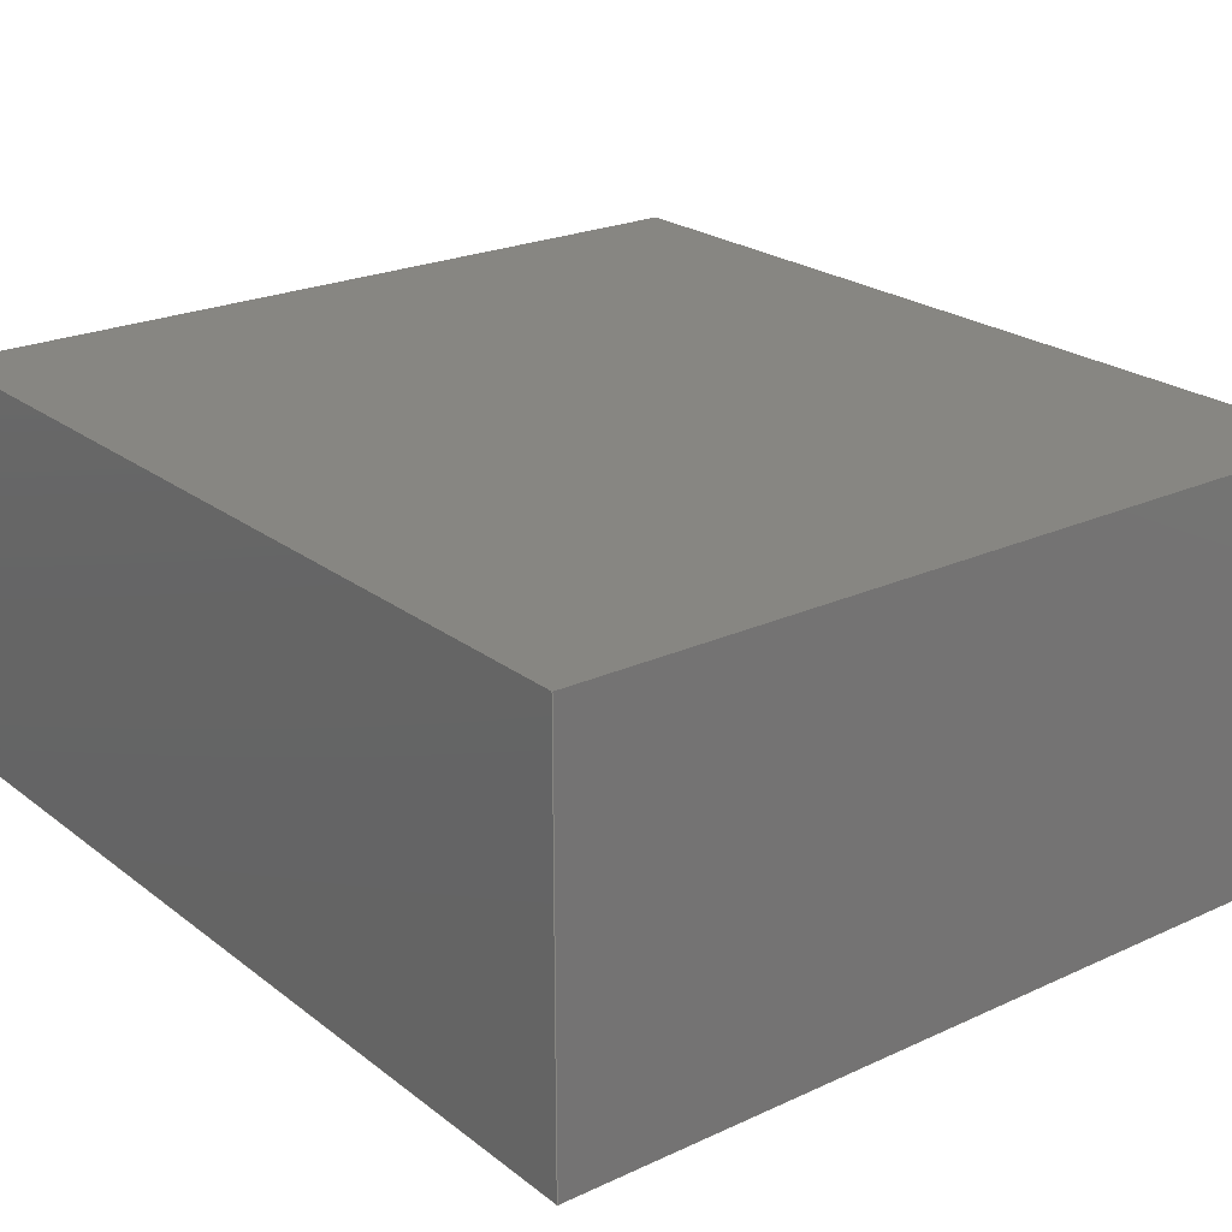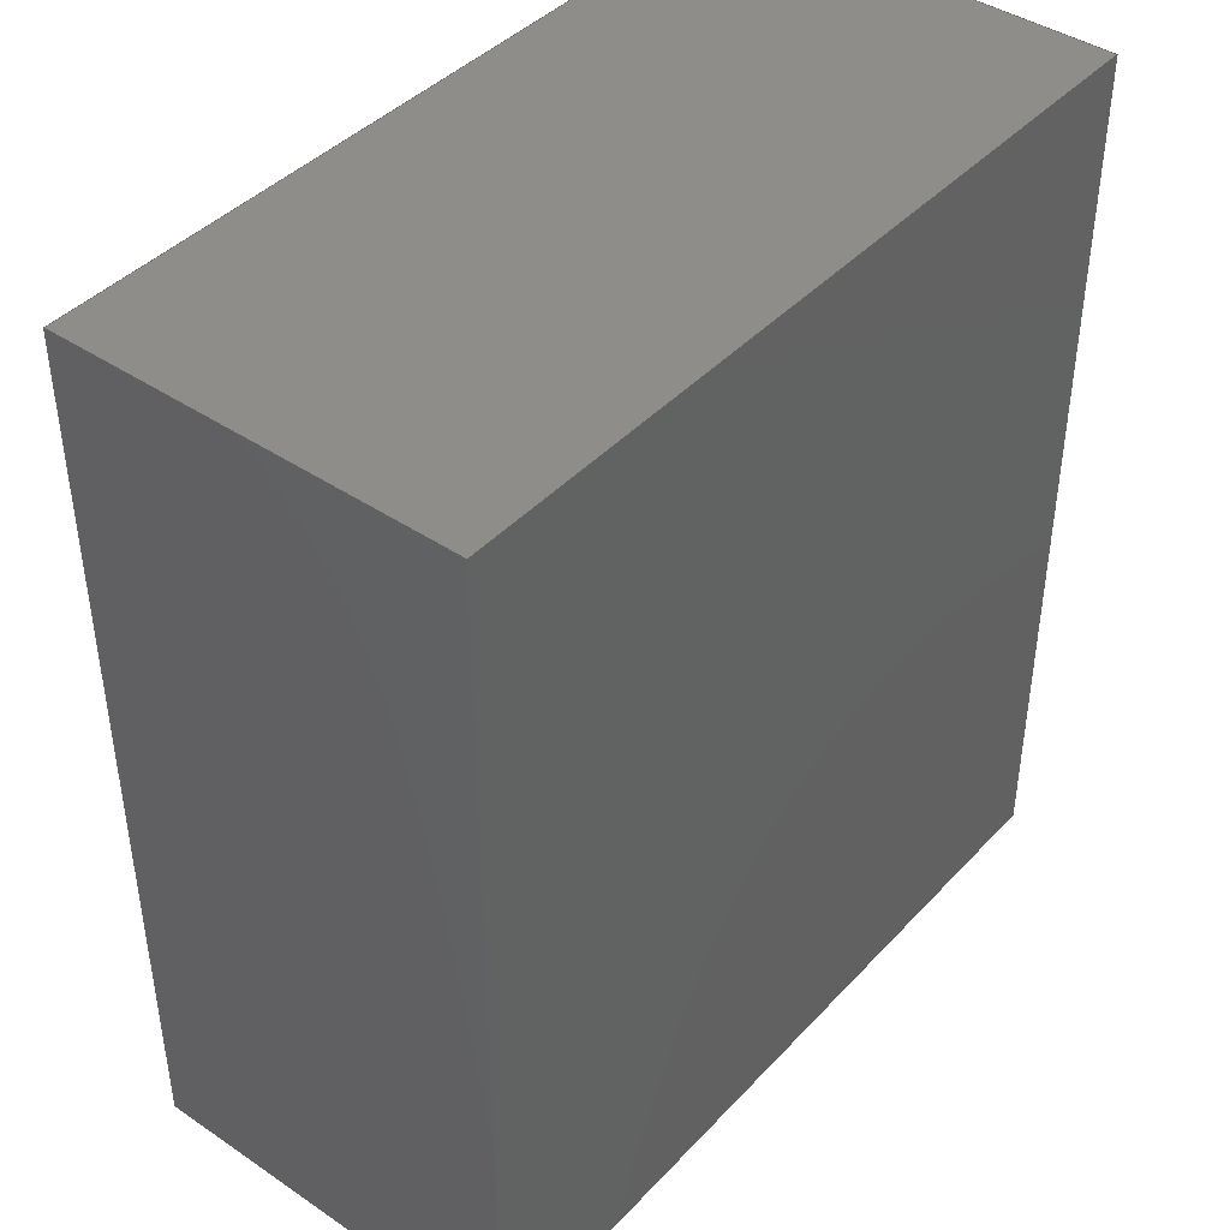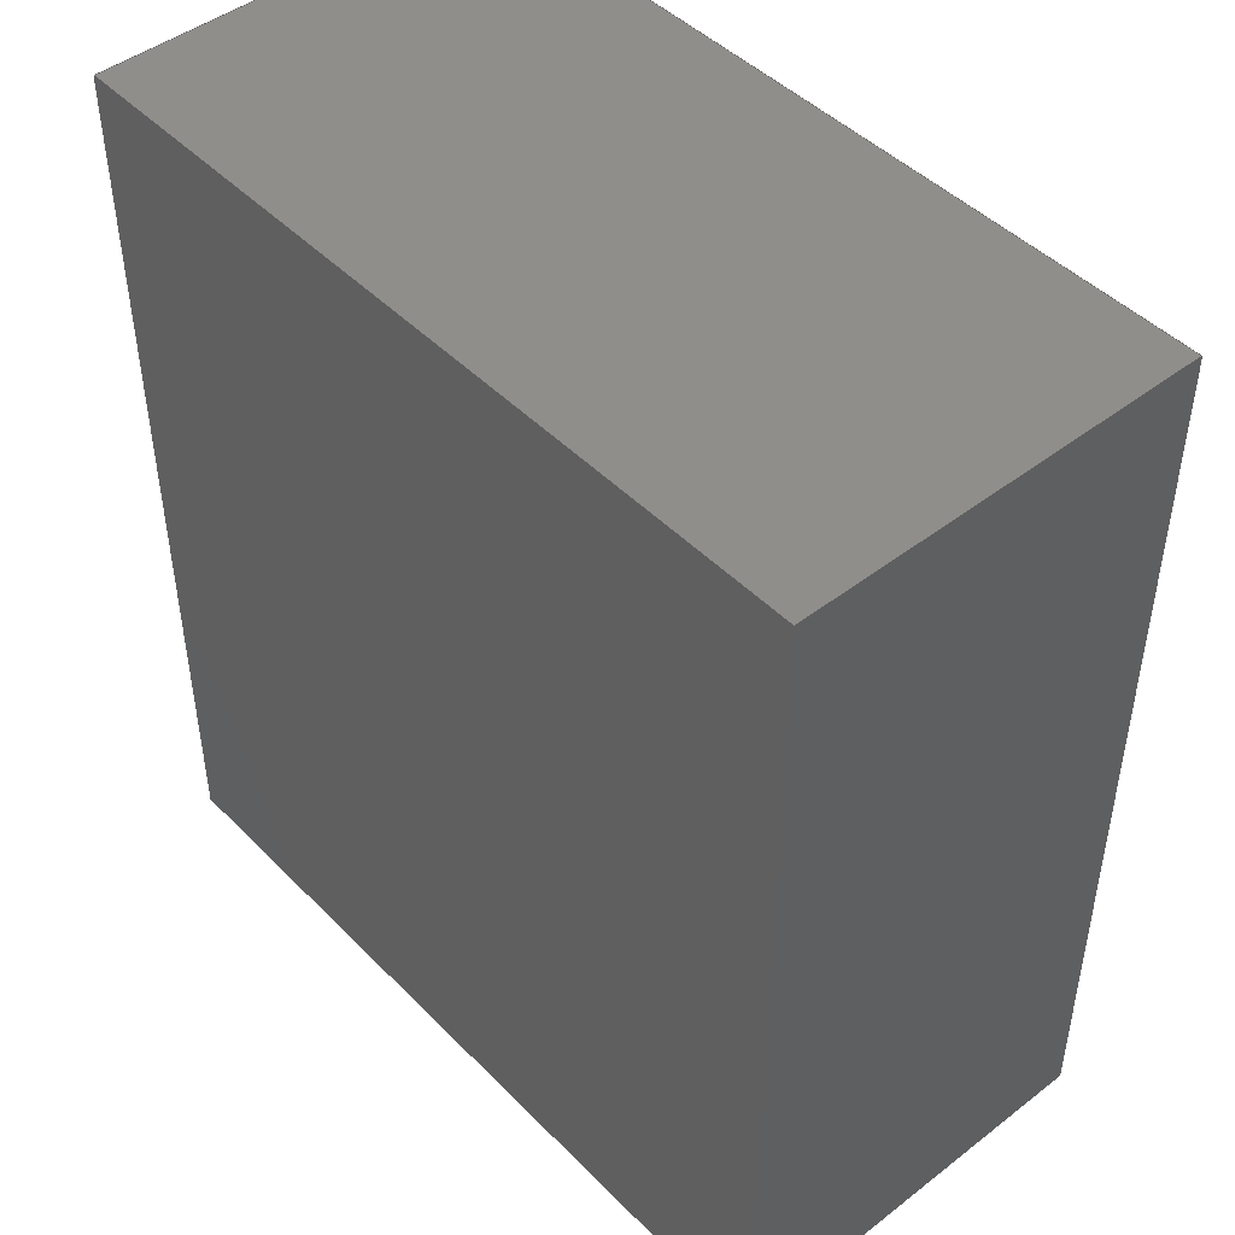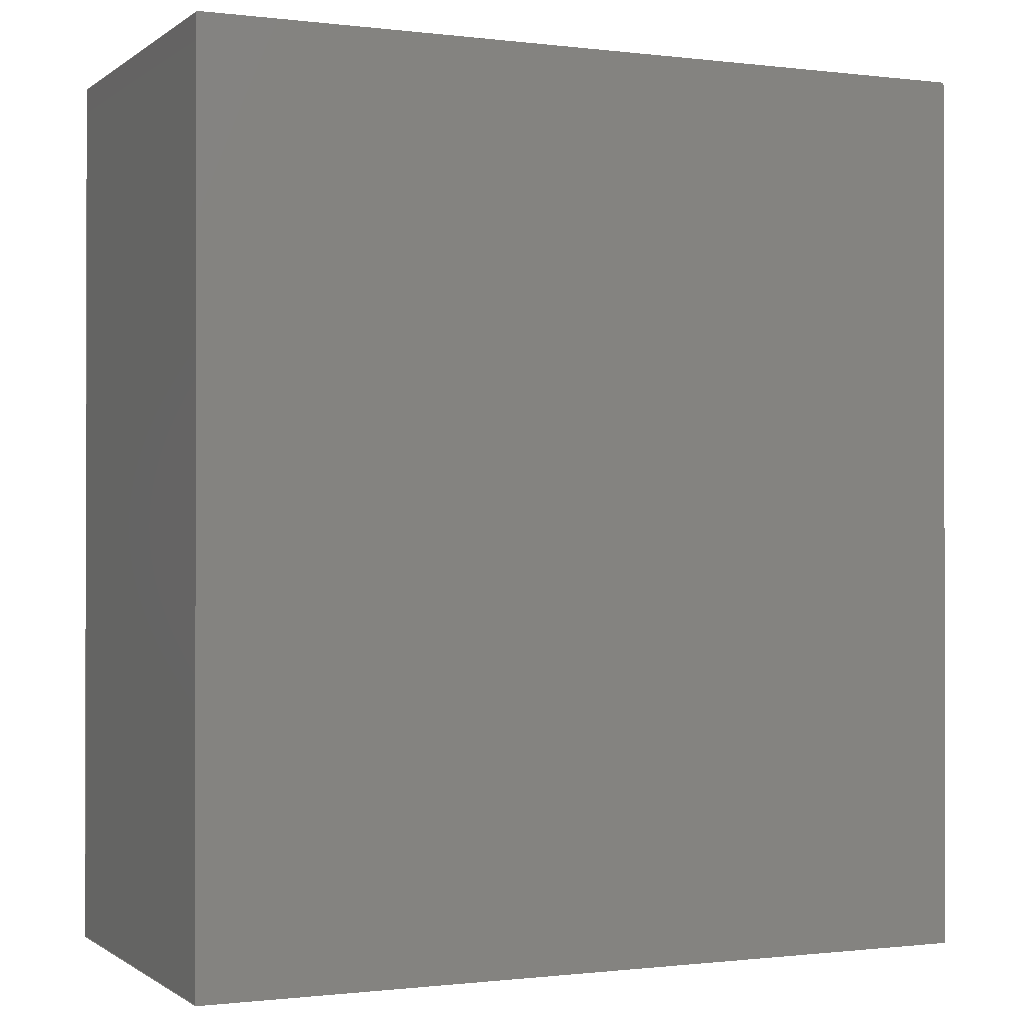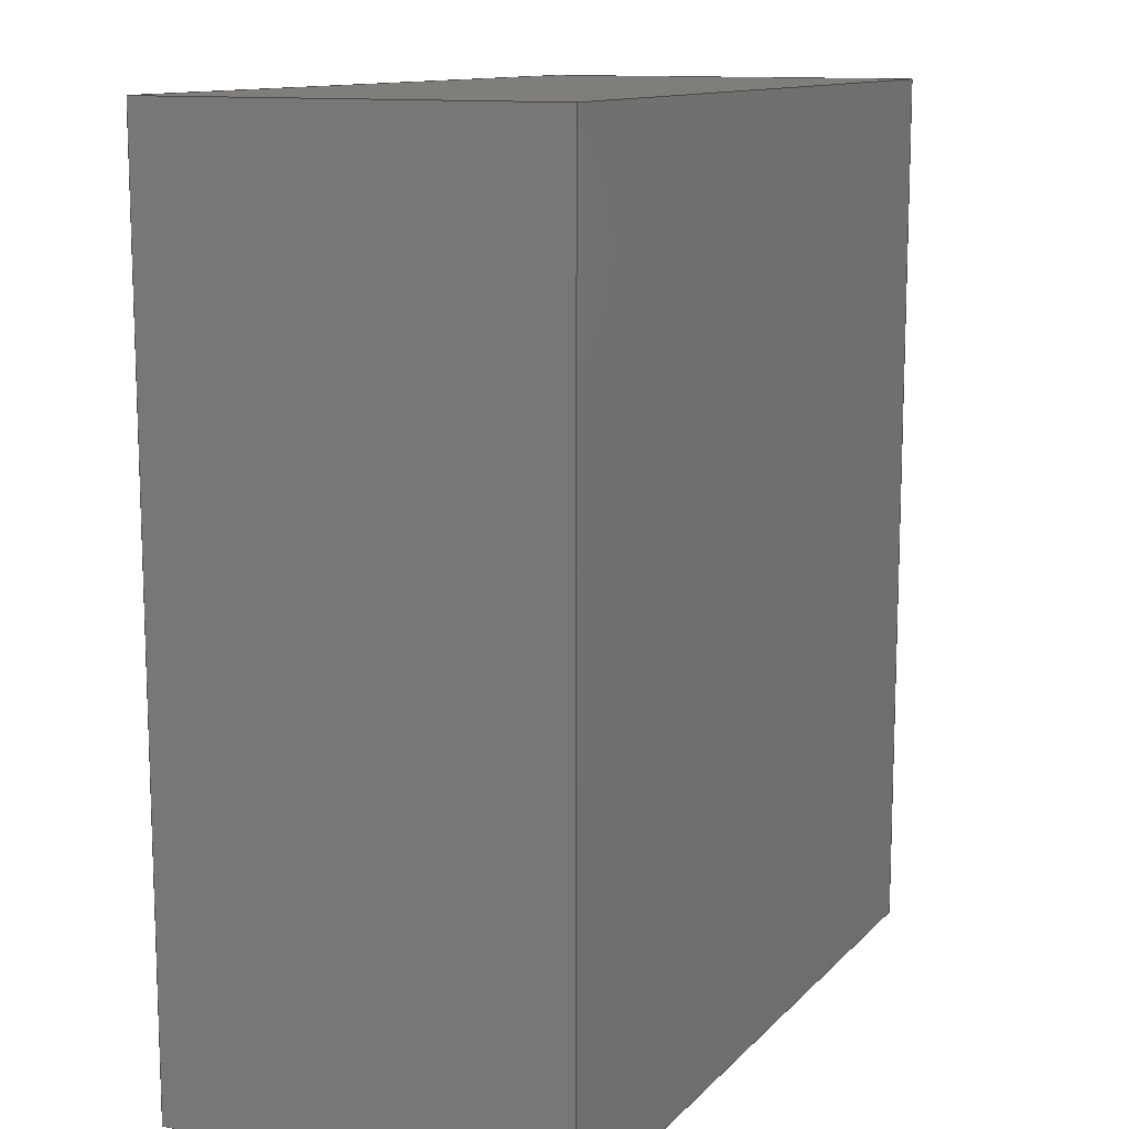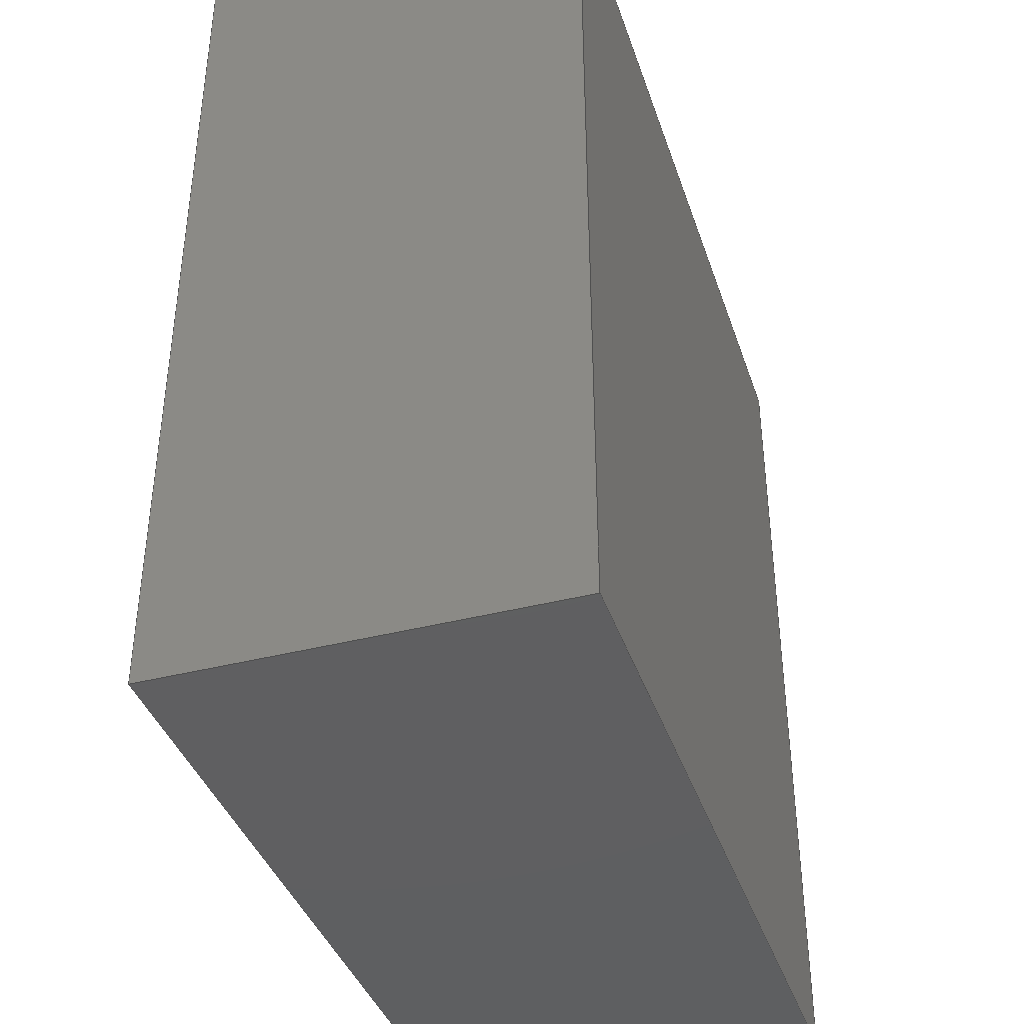
<metadata>
{"format":"iges","ext":"igs","renderer":"f3d","projection":"perspective","resolution":1024,"background":"white","views":[{"elev":23.0,"azim":-38.0,"up":"+Z"},{"elev":42.2,"azim":-51.1,"up":"+Y"},{"elev":46.3,"azim":48.7,"up":"+Y"},{"elev":-0.7,"azim":-24.3,"up":"+Y"},{"elev":12.0,"azim":115.4,"up":"+Y"},{"elev":-39.4,"azim":107.8,"up":"+Y"}]}
</metadata>
<code>

,,10Hjunk boxes,10Hjunk boxes,7Hunknown,7Hunknown,32,38,7,99,15,,1,6,1H
M,1,0.08,15H2.021e+07,1D-5,1e+04,7Hunknown,7Hunknown,11,0,;
     186       1                                                00000000
     186             -71       1       0                               0
     514       2                                                00010000
     514                       1       1                               0
     510       3                                                00010000
     510             -71       1       1                               0
     510       4                                                00010000
     510             -71       1       1                               0
     510       5                                                00010000
     510             -71       1       1                               0
     510       6                                                00010000
     510             -71       1       1                               0
     510       7                                                00010000
     510             -71       1       1                               0
     510       8                                                00010000
     510             -71       1       1                               0
     508       9                                                00010000
     508                       1       1                               0
     508      10                                                00010000
     508                       1       1                               0
     508      11                                                00010000
     508                       1       1                               0
     508      12                                                00010000
     508                       1       1                               0
     508      13                                                00010000
     508                       1       1                               0
     508      14                                                00010000
     508                       1       1                               0
     126      15                                                00010000
     126       0               2       0                               0
     126      17                                                00010000
     126       0               2       0                               0
     126      19                                                00010000
     126       0               2       0                               0
     126      21                                                00010000
     126       0               2       0                               0
     126      23                                                00010000
     126       0               2       0                               0
     126      25                                                00010000
     126       0               2       0                               0
     126      27                                                00010000
     126       0               2       0                               0
     126      29                                                00010000
     126       0               2       0                               0
     126      31                                                00010000
     126       0               2       0                               0
     126      33                                                00010000
     126       0               2       0                               0
     126      35                                                00010000
     126       0               2       0                               0
     126      37                                                00010000
     126       0               2       0                               0
     128      39                                                00010000
     128       0     -71       4       0                               0
     128      43                                                00010000
     128       0     -71       4       0                               0
     128      47                                                00010000
     128       0     -71       4       0                               0
     128      51                                                00010000
     128       0     -71       4       0                               0
     128      55                                                00010000
     128       0     -71       4       0                               0
     128      59                                                00010000
     128       0     -71       4       0                               0
     502      63                                                00010000
     502                       3       1                               0
     504      66                                                00010001
     504                       3       1                               0
     406      69                                                00000000
     406                       1      15                               0
     314      70                                                00000200
     314                       2       0                               0
186,3,1,0,0,1,69;                                                      1
514,6,5,1,7,1,9,1,11,1,13,1,15,1;                                      3
510,53,1,1,17;                                                         5
510,55,1,1,19;                                                         7
510,57,1,1,21;                                                         9
510,59,1,1,23;                                                        11
510,61,1,1,25;                                                        13
510,63,1,1,27;                                                        15
508,4,0,67,1,0,0,0,67,2,1,0,0,67,3,0,0,0,67,4,0,0;                    17
508,4,0,67,5,0,0,0,67,4,1,0,0,67,6,0,0,0,67,7,0,0;                    19
508,4,0,67,8,0,0,0,67,7,1,0,0,67,9,0,0,0,67,10,0,0;                   21
508,4,0,67,11,0,0,0,67,10,1,0,0,67,12,0,0,0,67,2,0,0;                 23
508,4,0,67,12,1,0,0,67,9,1,0,0,67,6,1,0,0,67,3,1,0;                   25
508,4,0,67,11,1,0,0,67,1,1,0,0,67,5,1,0,0,67,8,1,0;                   27
126,1,1,0,0,1,0,0,0,45,45,1,1,2.909,0,2.251,2.909,0,          29
2.701,0,45,0,0,0;                                                29
126,1,1,0,0,1,0,0,0,100,100,1,1,2.909,0,2.251,2.909,1,        31
2.251,0,100,0,0,0;                                               31
126,1,1,0,0,1,0,-45,-45,0,0,1,1,2.909,1,2.701,2.909,1,        33
2.251,-45,0,0,0,0;                                               33
126,1,1,0,0,1,0,0,0,100,100,1,1,2.909,0,2.701,2.909,1,        35
2.701,0,100,0,0,0;                                               35
126,1,1,0,0,1,0,0,0,90,90,1,1,2.909,0,2.701,2.009,0,          37
2.701,0,90,0,0,0;                                                37
126,1,1,0,0,1,0,-90,-90,0,0,1,1,2.009,1,2.701,2.909,1,        39
2.701,-90,0,0,0,0;                                               39
126,1,1,0,0,1,0,0,0,100,100,1,1,2.009,0,2.701,2.009,1,        41
2.701,0,100,0,0,0;                                               41
126,1,1,0,0,1,0,95,95,140,140,1,1,2.009,0,2.701,2.009,0,      43
2.251,95,140,0,0,0;                                              43
126,1,1,0,0,1,0,-140,-140,-95,-95,1,1,2.009,1,2.251,           45
2.009,1,2.701,-140,-95,0,0,0;                                   45
126,1,1,0,0,1,0,0,0,100,100,1,1,2.009,0,2.251,2.009,1,        47
2.251,0,100,0,0,0;                                               47
126,1,1,0,0,1,0,100,100,190,190,1,1,2.009,0,2.251,2.909,       49
0,2.251,100,190,0,0,0;                                          49
126,1,1,0,0,1,0,-190,-190,-100,-100,1,1,2.909,1,2.251,         51
2.009,1,2.251,-190,-100,0,0,0;                                  51
128,1,1,1,1,0,0,1,0,0,95,95,140,140,-0.001,           53
-0.001,100,100,1,1,1,1,2.909,-1D-5,2.701,2.909,         53
-1D-5,2.251,2.909,1,2.701,2.909,1,2.251,            53
95,140,-0.001,100;                                        53
128,1,1,1,1,0,0,1,0,0,100,100,190,190,-0.001,           55
-0.001,100,100,1,1,1,1,2.009,-1D-5,2.701,2.909,       55
-1D-5,2.701,2.009,1,2.701,2.909,1,2.701,100,       55
190,-0.001,100;                                               55
128,1,1,1,1,0,0,1,0,0,-0.001,-0.001,45,45,-0.001,-0.001,      57
100,100,1,1,1,1,2.009,-1D-5,2.251,2.009,-1D-5,          57
2.701,2.009,1,2.251,2.009,1,2.701,-0.001,           57
45,-0.001,100;                                                57
128,1,1,1,1,0,0,1,0,0,-0.001,-0.001,90,90,-0.001,-0.001,      59
100,100,1,1,1,1,2.909,-1D-5,2.251,2.009,-1D-5,        59
2.251,2.909,1,2.251,2.009,1,2.251,-0.001,90,      59
-0.001,100;                                                       59
128,1,1,1,1,0,0,1,0,0,-70,-70,-25,-25,                61
4.999,4.999,95,95,1,1,1,1,          61
2.009,1,2.251,2.009,1,2.701,2.909,1,2.251,             61
2.909,1,2.701,-70,-25,4.999,95;           61
128,1,1,1,1,0,0,1,0,0,4.999,4.999,95,       63
95,25,25,70,70,1,1,1,1,2.909,0,            63
2.701,2.009,0,2.701,2.909,0,2.251,2.009,0,             63
2.251,4.999,95,25,70;                        63
502,8,2.909,0,2.251,2.909,0,2.701,2.909,1,2.251,2.909,1,          65
2.701,2.009,0,2.701,2.009,1,2.701,2.009,0,2.251,2.009,1,          65
2.251;                                                                65
504,12,29,65,1,65,2,31,65,1,65,3,33,65,4,65,3,35,65,2,65,4,37,        67
65,2,65,5,39,65,6,65,4,41,65,5,65,6,43,65,5,65,7,45,65,8,65,6,        67
47,65,7,65,8,49,65,7,65,1,51,65,3,65,8;                               67
406,1,5HBody1;                                                        69
314,62.75,62.75,62.75,13HSteel       71
- Satin;                                                              71
S      1G      2D     72P     71
</code>
